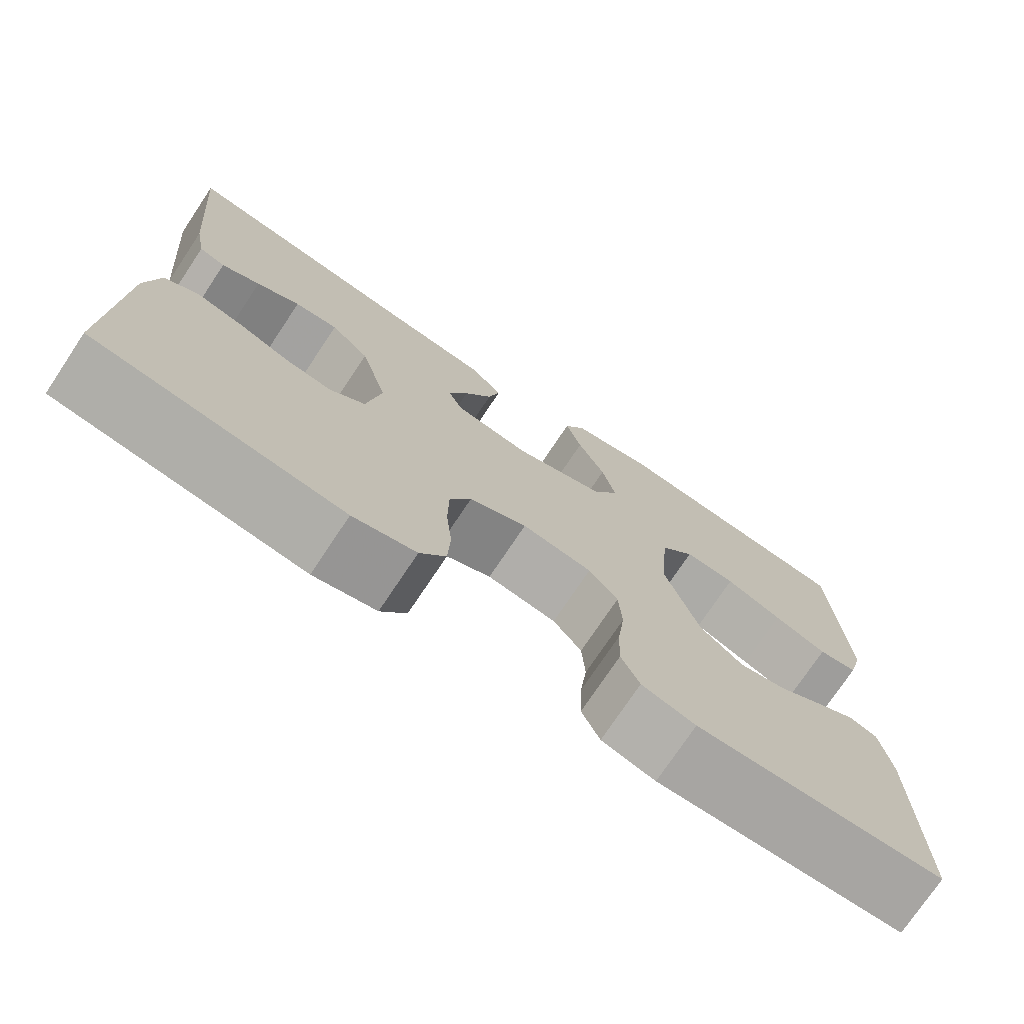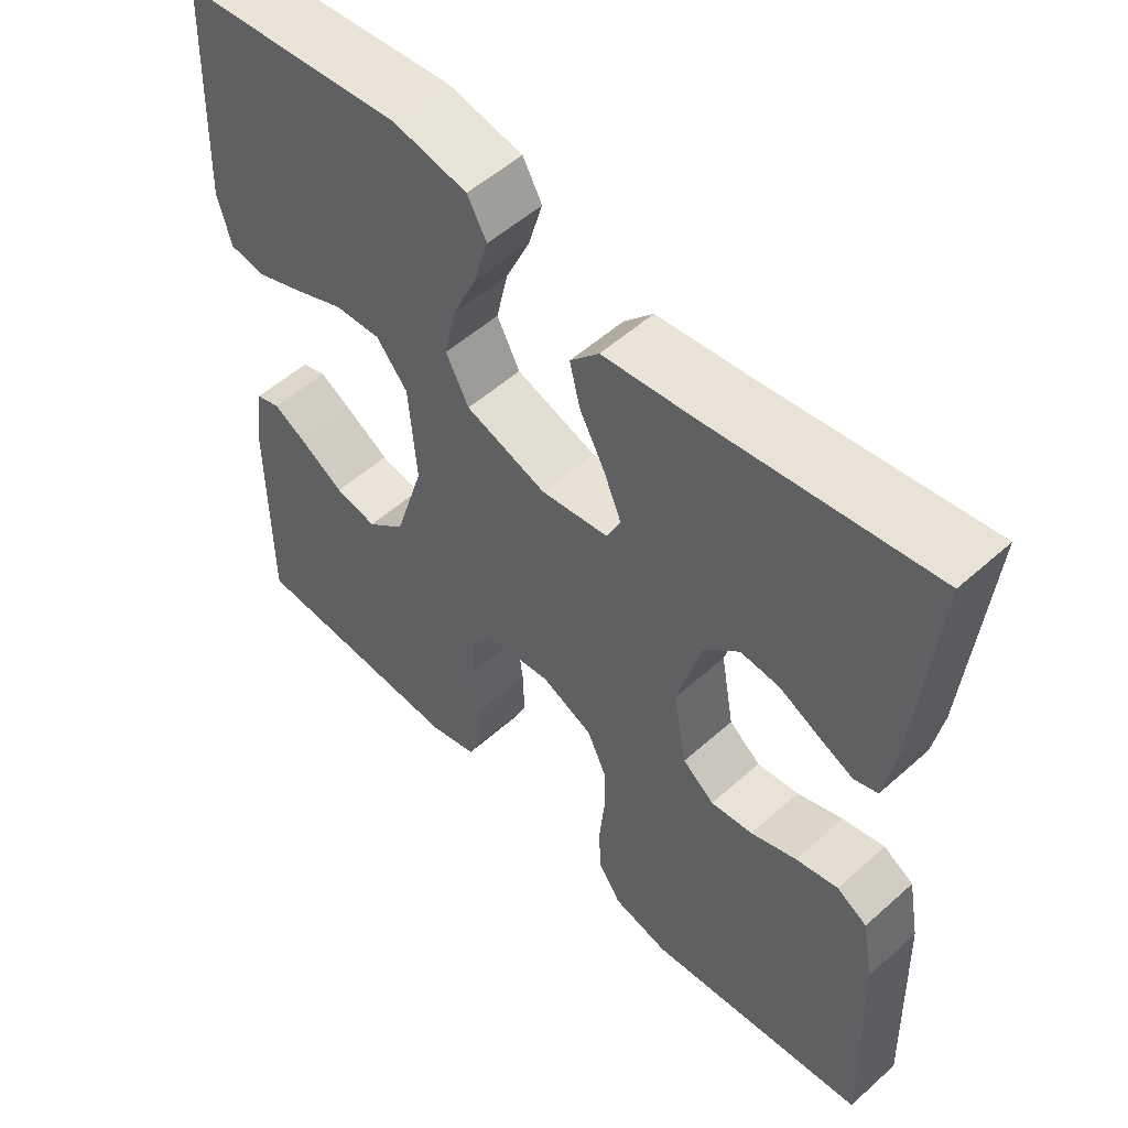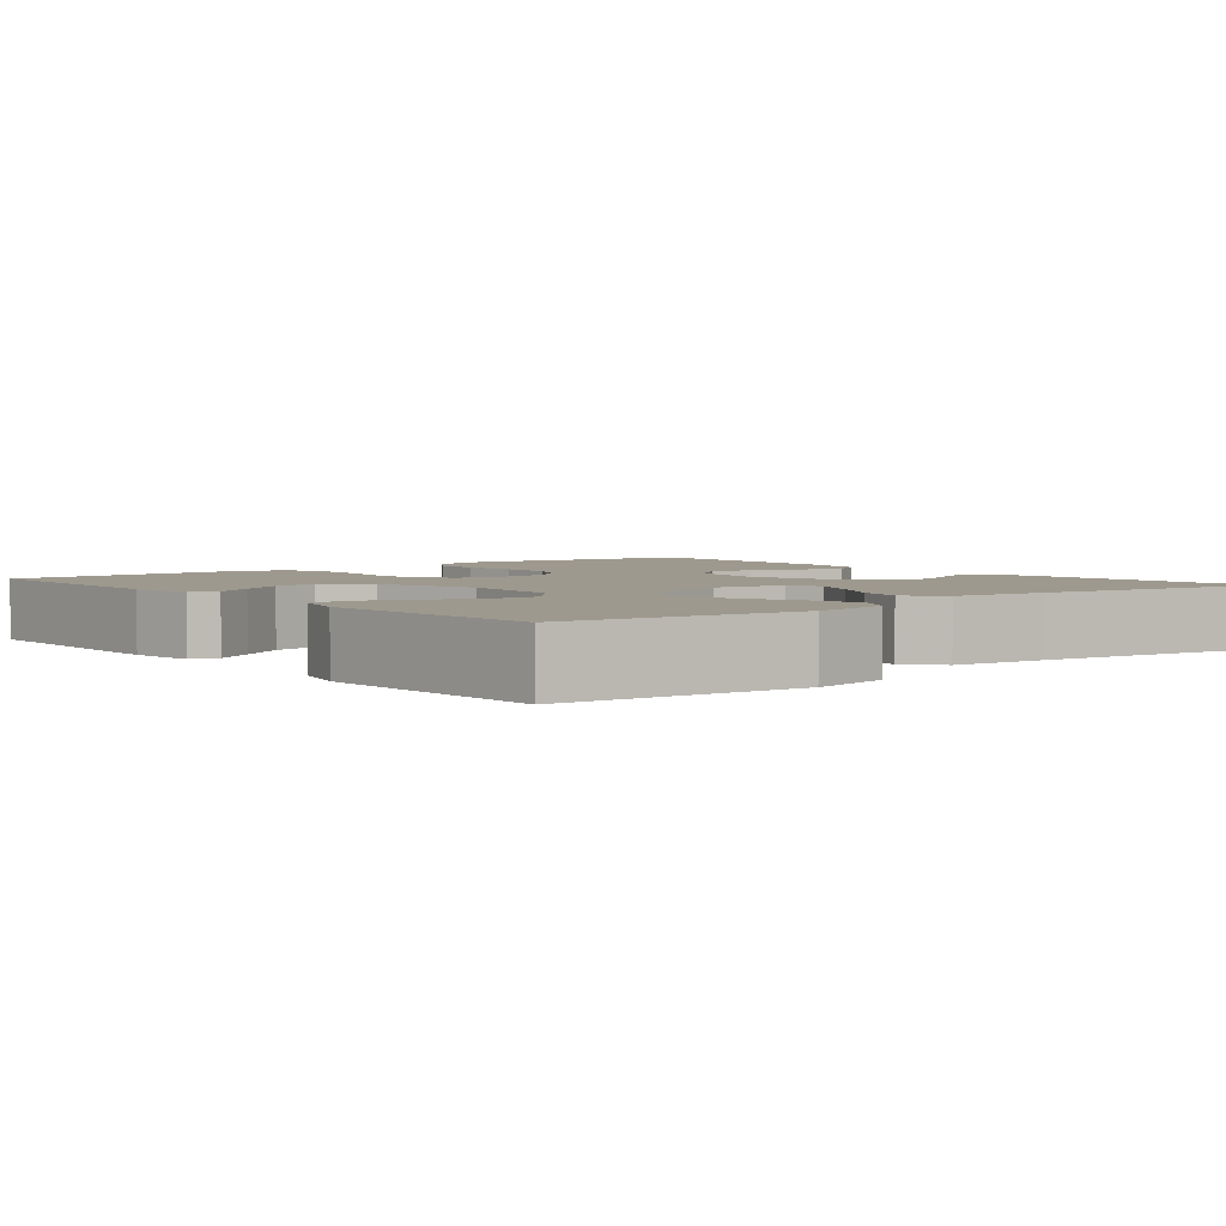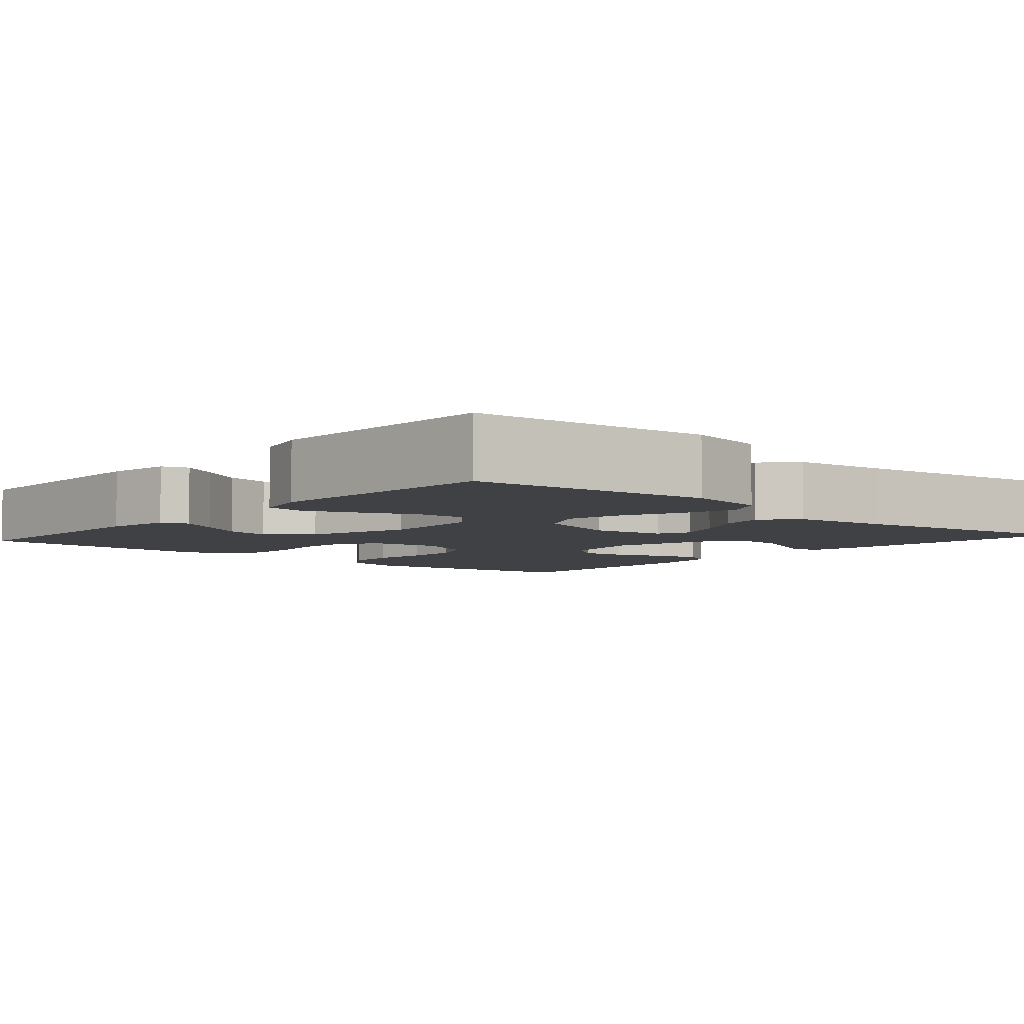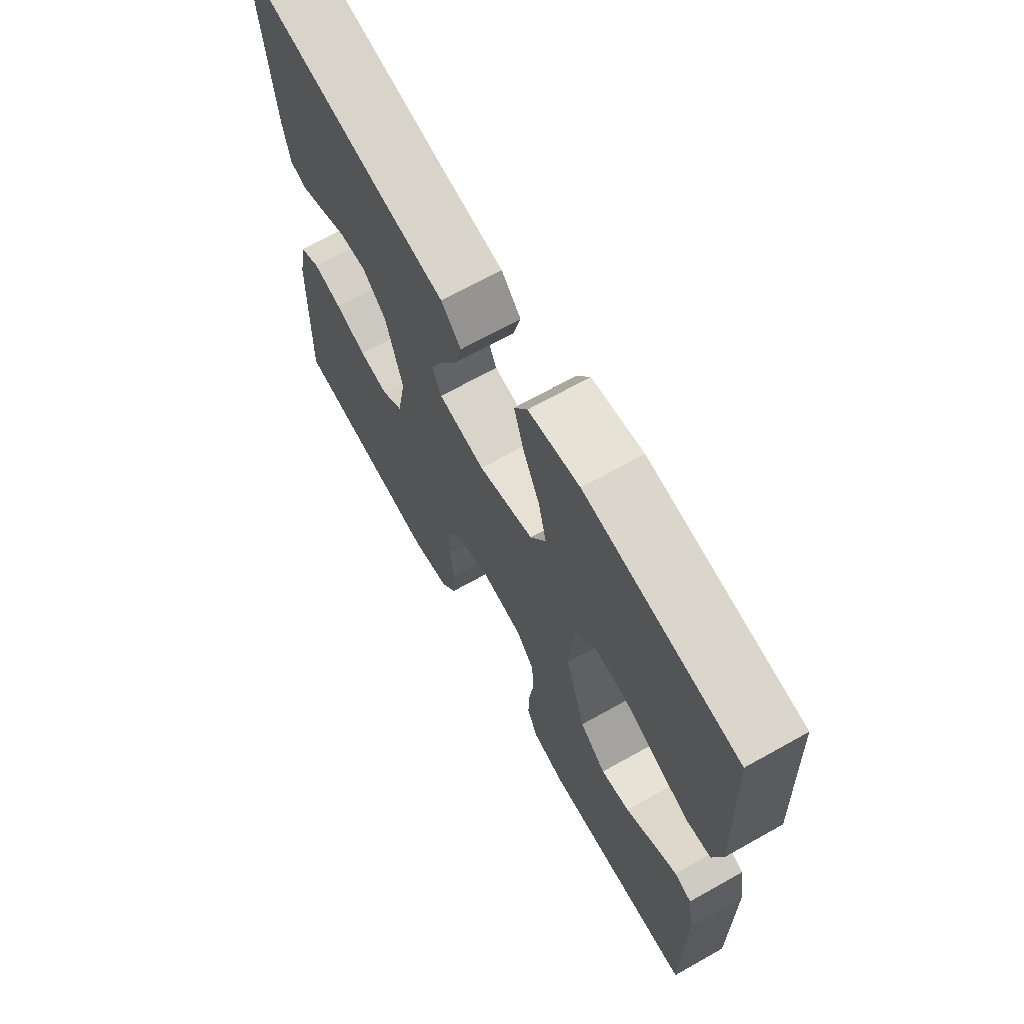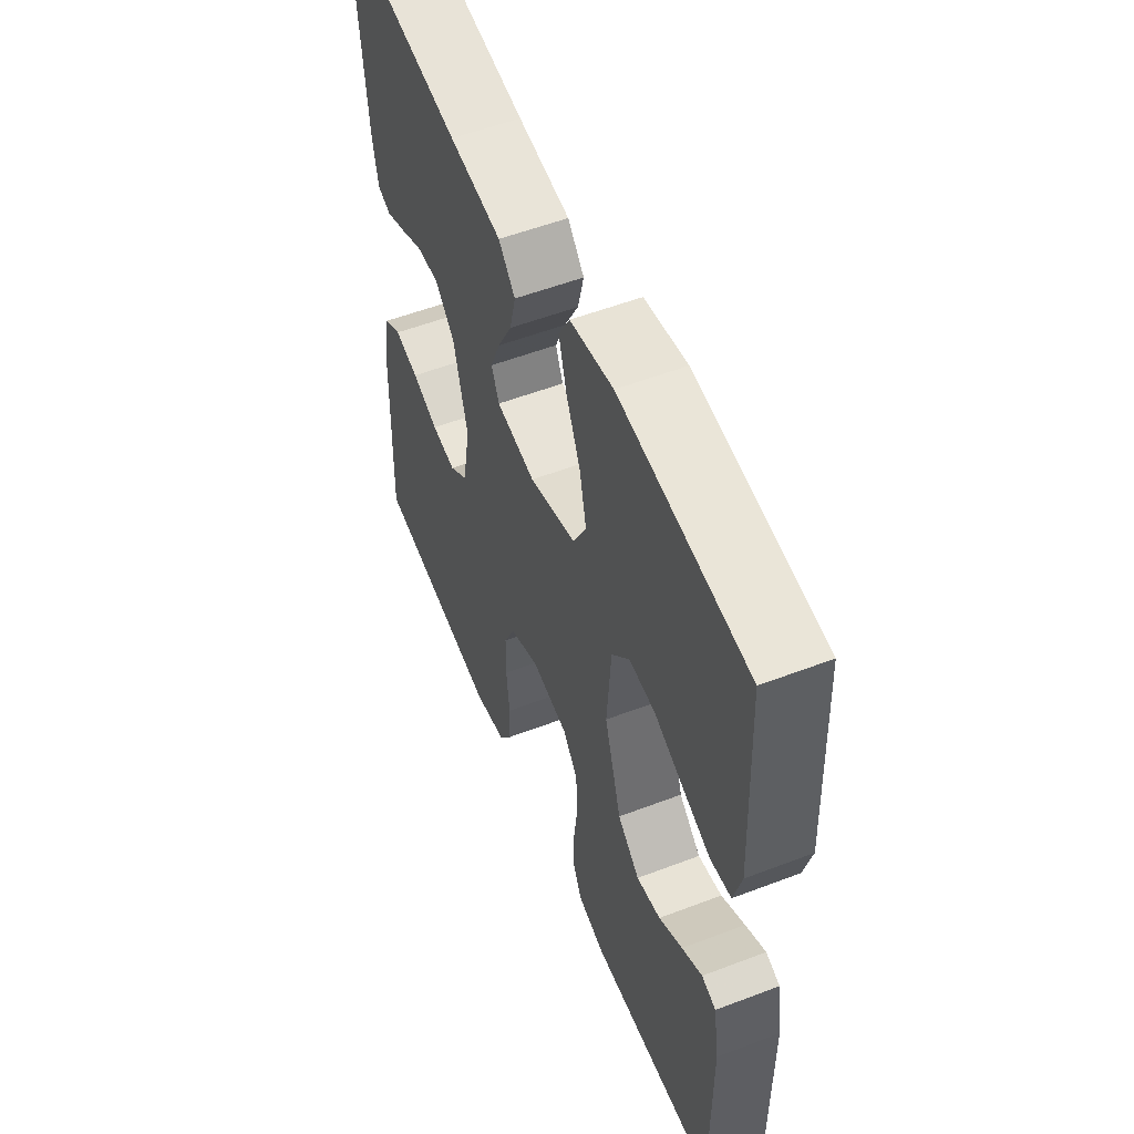
<metadata>
{"format":"obj","ext":"obj","renderer":"f3d","projection":"perspective","resolution":1024,"background":"white","views":[{"elev":-74.7,"azim":146.3,"up":"+Z"},{"elev":54.0,"azim":46.5,"up":"+Z"},{"elev":3.5,"azim":-39.0,"up":"+Y"},{"elev":-5.4,"azim":-41.2,"up":"+Y"},{"elev":68.6,"azim":-119.3,"up":"+Z"},{"elev":54.9,"azim":-112.0,"up":"+Z"}]}
</metadata>
<code>
v 0.5 0.07 -0.5
v 0.2 0.07 -0.541
v 0.124 0.07 -0.523
v 0.093 0.07 -0.476
v 0.09 0.07 -0.411
v 0.097 0.07 -0.338
v 0.096 0.07 -0.268
v 0.07 0.07 -0.212
v 0 0.07 -0.181
v -0.085 0.07 -0.194
v -0.12 0.07 -0.238
v -0.124 0.07 -0.303
v -0.115 0.07 -0.375
v -0.113 0.07 -0.441
v -0.135 0.07 -0.49
v -0.2 0.07 -0.509
v -0.5 0.07 -0.5
v -0.499 0.07 -0.2
v -0.486 0.07 -0.117
v -0.452 0.07 -0.105
v -0.404 0.07 -0.132
v -0.348 0.07 -0.166
v -0.291 0.07 -0.177
v -0.239 0.07 -0.132
v -0.199 0.07 0
v -0.209 0.07 0.134
v -0.251 0.07 0.185
v -0.313 0.07 0.181
v -0.382 0.07 0.151
v -0.447 0.07 0.125
v -0.495 0.07 0.132
v -0.513 0.07 0.2
v -0.5 0.07 0.5
v -0.2 0.07 0.533
v -0.099 0.07 0.514
v -0.073 0.07 0.467
v -0.092 0.07 0.401
v -0.125 0.07 0.327
v -0.141 0.07 0.255
v -0.11 0.07 0.195
v 0 0.07 0.159
v 0.092 0.07 0.174
v 0.11 0.07 0.215
v 0.086 0.07 0.273
v 0.052 0.07 0.337
v 0.038 0.07 0.395
v 0.077 0.07 0.438
v 0.2 0.07 0.454
v 0.5 0.07 0.5
v 0.474 0.07 0.2
v 0.461 0.07 0.128
v 0.429 0.07 0.117
v 0.382 0.07 0.138
v 0.329 0.07 0.164
v 0.276 0.07 0.168
v 0.229 0.07 0.122
v 0.196 0.07 0
v 0.214 0.07 -0.102
v 0.257 0.07 -0.136
v 0.314 0.07 -0.128
v 0.376 0.07 -0.104
v 0.433 0.07 -0.09
v 0.474 0.07 -0.114
v 0.49 0.07 -0.2
v 0.5 0 -0.5
v 0.2 0 -0.541
v 0.124 0 -0.523
v 0.093 0 -0.476
v 0.09 0 -0.411
v 0.097 0 -0.338
v 0.096 0 -0.268
v 0.07 0 -0.212
v 0 0 -0.181
v -0.085 0 -0.194
v -0.12 0 -0.238
v -0.124 0 -0.303
v -0.115 0 -0.375
v -0.113 0 -0.441
v -0.135 0 -0.49
v -0.2 0 -0.509
v -0.5 0 -0.5
v -0.499 0 -0.2
v -0.486 0 -0.117
v -0.452 0 -0.105
v -0.404 0 -0.132
v -0.348 0 -0.166
v -0.291 0 -0.177
v -0.239 0 -0.132
v -0.199 0 0
v -0.209 0 0.134
v -0.251 0 0.185
v -0.313 0 0.181
v -0.382 0 0.151
v -0.447 0 0.125
v -0.495 0 0.132
v -0.513 0 0.2
v -0.5 0 0.5
v -0.2 0 0.533
v -0.099 0 0.514
v -0.073 0 0.467
v -0.092 0 0.401
v -0.125 0 0.327
v -0.141 0 0.255
v -0.11 0 0.195
v 0 0 0.159
v 0.092 0 0.174
v 0.11 0 0.215
v 0.086 0 0.273
v 0.052 0 0.337
v 0.038 0 0.395
v 0.077 0 0.438
v 0.2 0 0.454
v 0.5 0 0.5
v 0.474 0 0.2
v 0.461 0 0.128
v 0.429 0 0.117
v 0.382 0 0.138
v 0.329 0 0.164
v 0.276 0 0.168
v 0.229 0 0.122
v 0.196 0 0
v 0.214 0 -0.102
v 0.257 0 -0.136
v 0.314 0 -0.128
v 0.376 0 -0.104
v 0.433 0 -0.09
v 0.474 0 -0.114
v 0.49 0 -0.2
f 4 5 6
f 3 4 6
f 2 3 6
f 1 2 6
f 64 1 6
f 63 64 6
f 62 63 6
f 61 62 6
f 60 61 6
f 59 60 6 7
f 58 59 7 8
f 57 58 8 9
f 56 57 9 10
f 52 53 54
f 51 52 54
f 50 51 54
f 49 50 54
f 48 49 54
f 48 54 55
f 47 48 55
f 46 47 55
f 45 46 55
f 44 45 55
f 43 44 55 56
f 36 37 38
f 35 36 38
f 34 35 38
f 33 34 38
f 32 33 38
f 31 32 38
f 30 31 38
f 29 30 38
f 28 29 38
f 27 28 38 39
f 26 27 39 40
f 20 21 22
f 19 20 22
f 18 19 22
f 17 18 22
f 16 17 22
f 15 16 22
f 14 15 22
f 13 14 22
f 12 13 22
f 11 12 22 23
f 10 11 23 24
f 42 43 56
f 10 24 25
f 56 10 25
f 42 56 25
f 41 42 25
f 25 26 40 41
f 70 69 68
f 70 68 67
f 70 67 66
f 70 66 65
f 70 65 128
f 70 128 127
f 70 127 126
f 70 126 125
f 70 125 124
f 71 70 124 123
f 72 71 123 122
f 73 72 122 121
f 74 73 121 120
f 118 117 116
f 118 116 115
f 118 115 114
f 118 114 113
f 118 113 112
f 119 118 112
f 119 112 111
f 119 111 110
f 119 110 109
f 119 109 108
f 120 119 108 107
f 102 101 100
f 102 100 99
f 102 99 98
f 102 98 97
f 102 97 96
f 102 96 95
f 102 95 94
f 102 94 93
f 102 93 92
f 103 102 92 91
f 104 103 91 90
f 86 85 84
f 86 84 83
f 86 83 82
f 86 82 81
f 86 81 80
f 86 80 79
f 86 79 78
f 86 78 77
f 86 77 76
f 87 86 76 75
f 88 87 75 74
f 120 107 106
f 89 88 74
f 89 74 120
f 89 120 106
f 89 106 105
f 105 104 90 89
f 1 65 66 2
f 2 66 67 3
f 3 67 68 4
f 4 68 69 5
f 5 69 70 6
f 6 70 71 7
f 7 71 72 8
f 8 72 73 9
f 9 73 74 10
f 10 74 75 11
f 11 75 76 12
f 12 76 77 13
f 13 77 78 14
f 14 78 79 15
f 15 79 80 16
f 16 80 81 17
f 17 81 82 18
f 18 82 83 19
f 19 83 84 20
f 20 84 85 21
f 21 85 86 22
f 22 86 87 23
f 23 87 88 24
f 24 88 89 25
f 25 89 90 26
f 26 90 91 27
f 27 91 92 28
f 28 92 93 29
f 29 93 94 30
f 30 94 95 31
f 31 95 96 32
f 32 96 97 33
f 33 97 98 34
f 34 98 99 35
f 35 99 100 36
f 36 100 101 37
f 37 101 102 38
f 38 102 103 39
f 39 103 104 40
f 40 104 105 41
f 41 105 106 42
f 42 106 107 43
f 43 107 108 44
f 44 108 109 45
f 45 109 110 46
f 46 110 111 47
f 47 111 112 48
f 48 112 113 49
f 49 113 114 50
f 50 114 115 51
f 51 115 116 52
f 52 116 117 53
f 53 117 118 54
f 54 118 119 55
f 55 119 120 56
f 56 120 121 57
f 57 121 122 58
f 58 122 123 59
f 59 123 124 60
f 60 124 125 61
f 61 125 126 62
f 62 126 127 63
f 63 127 128 64
f 64 128 65 1

</code>
